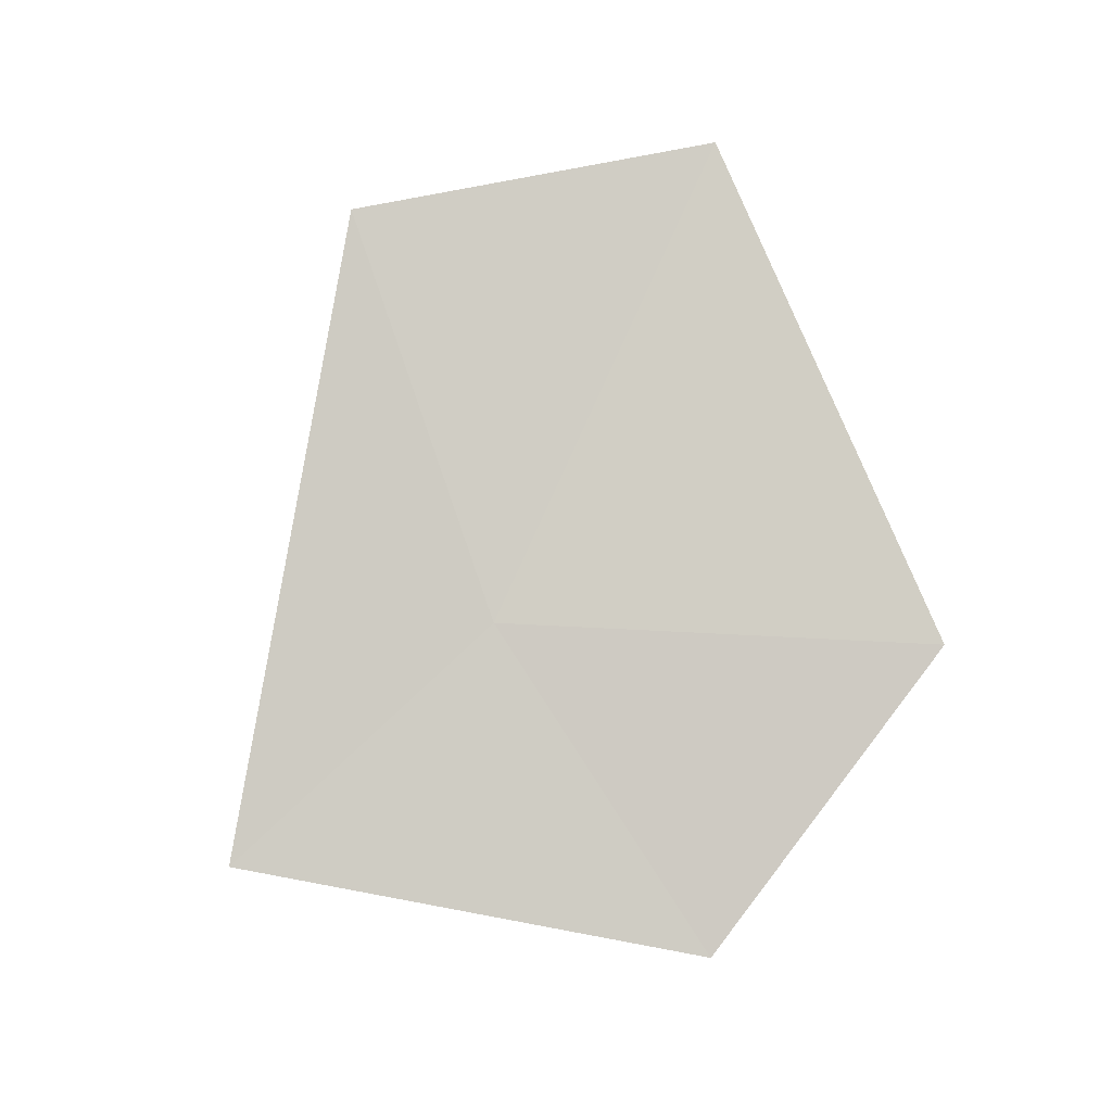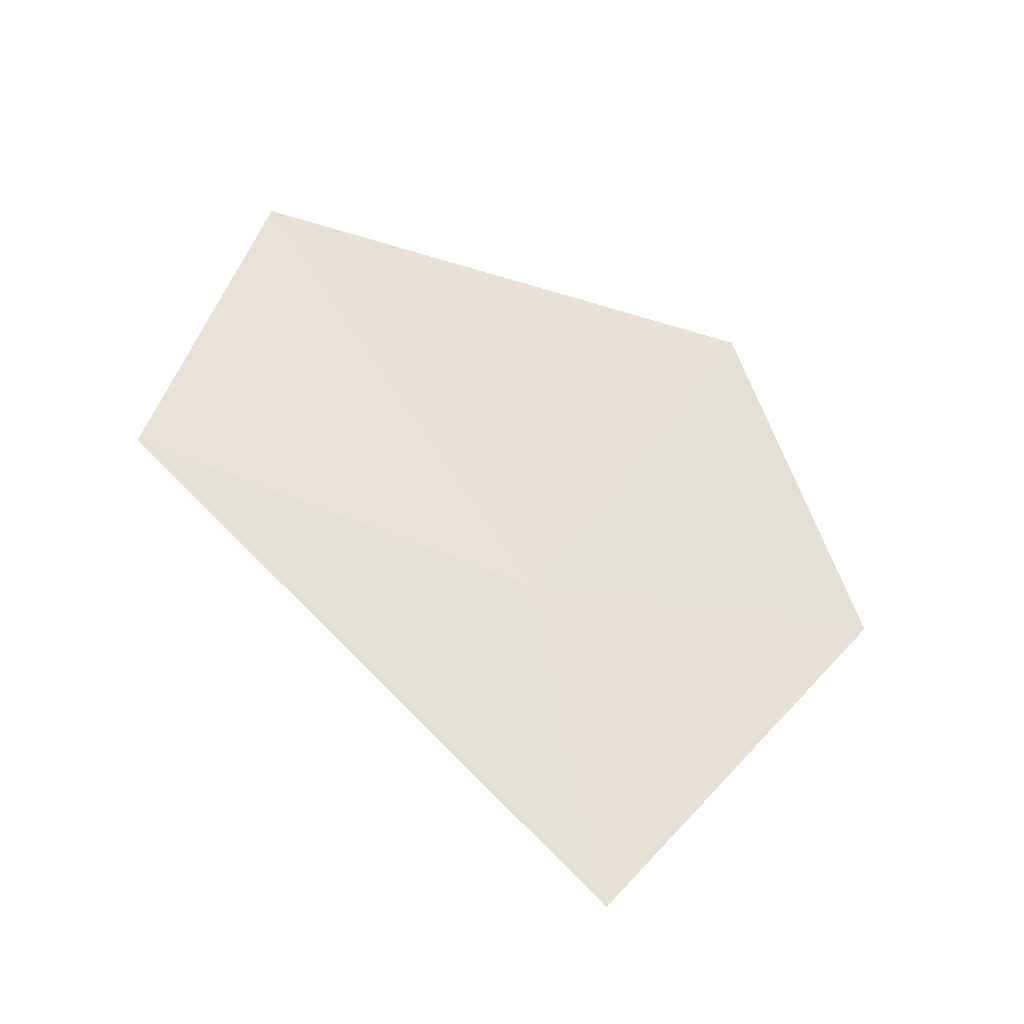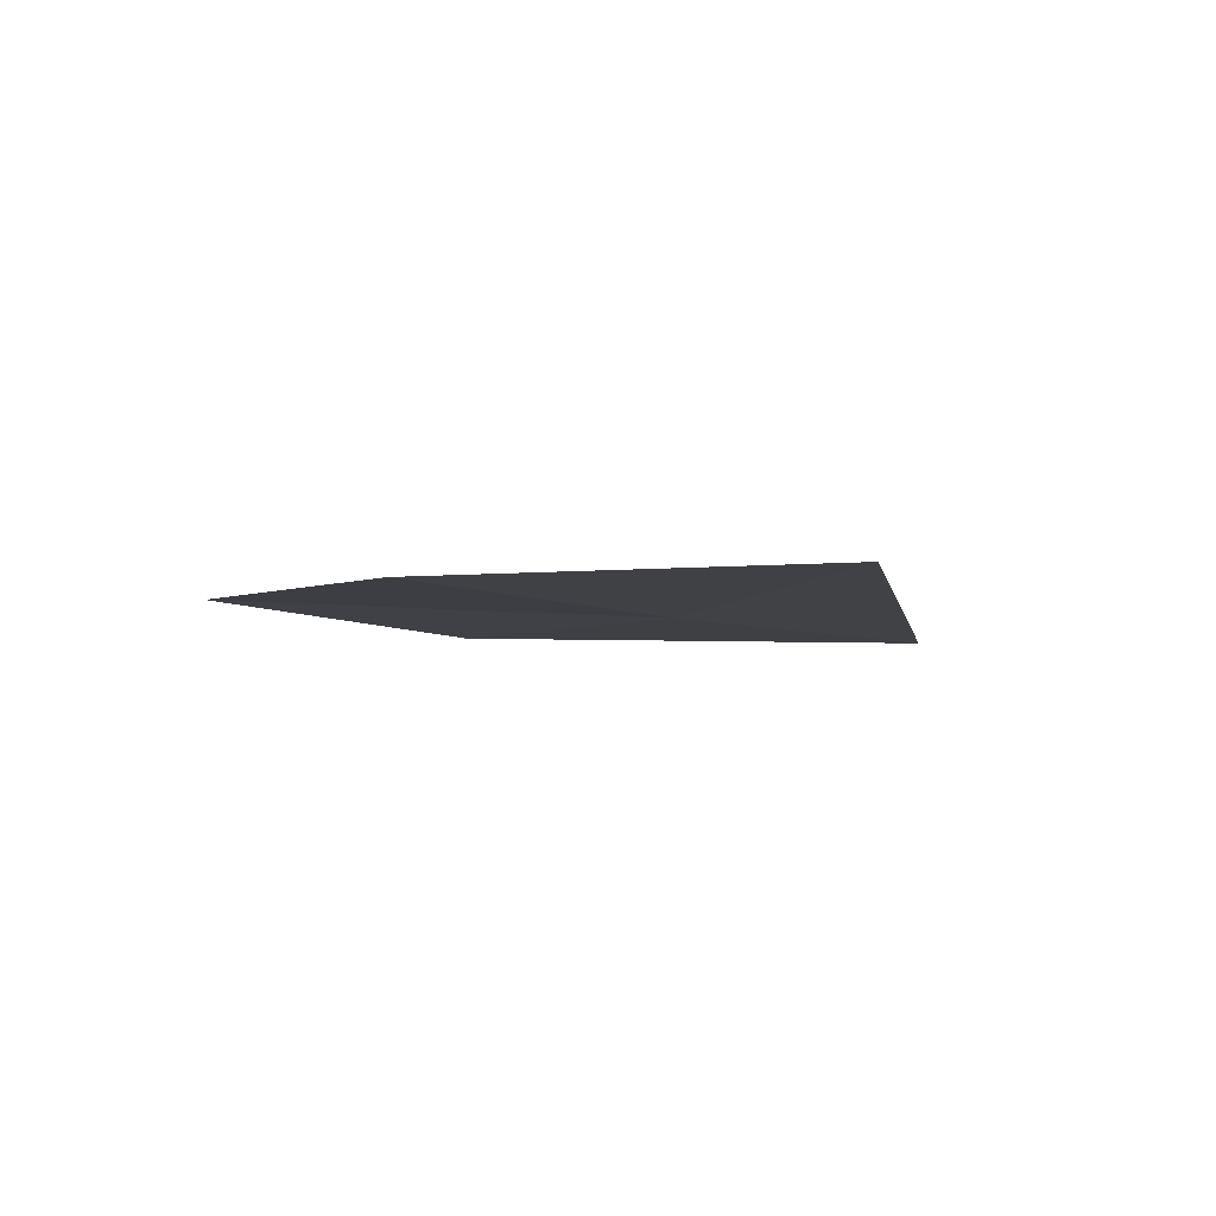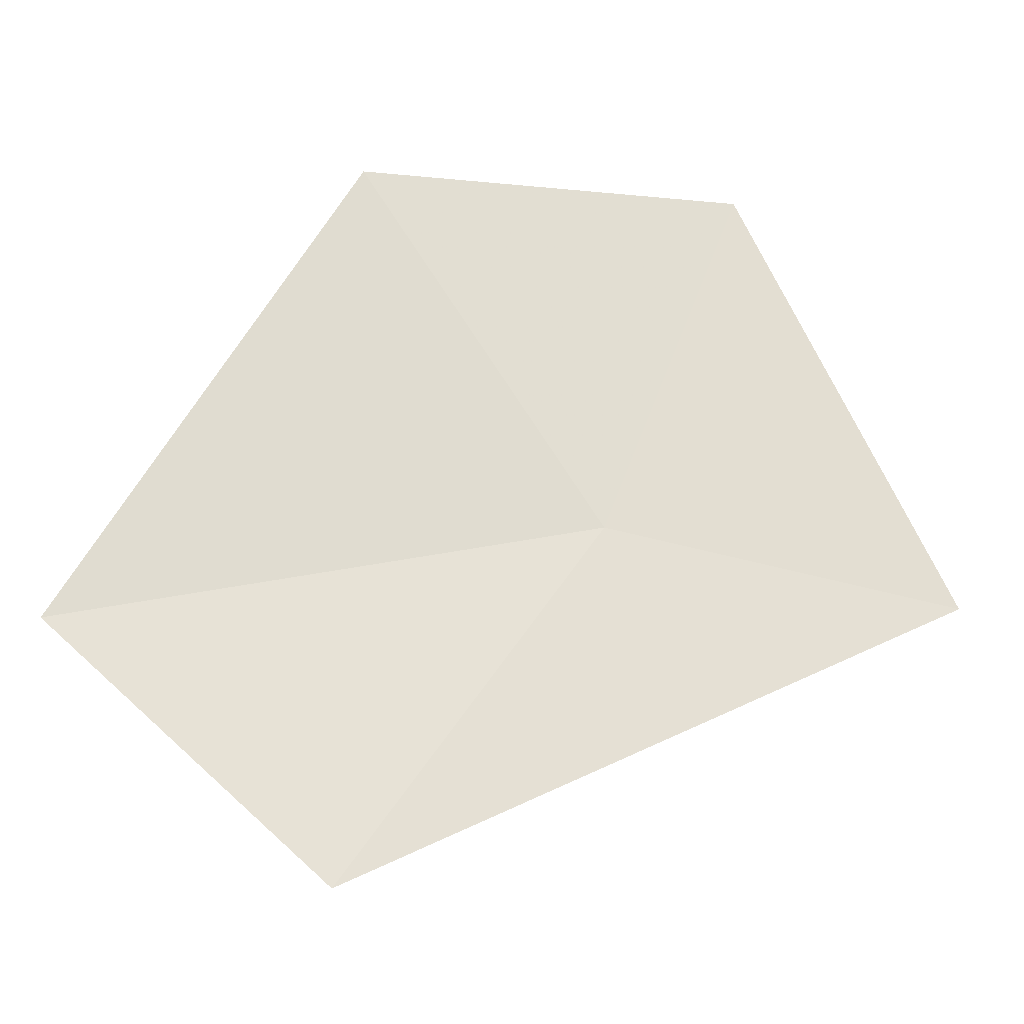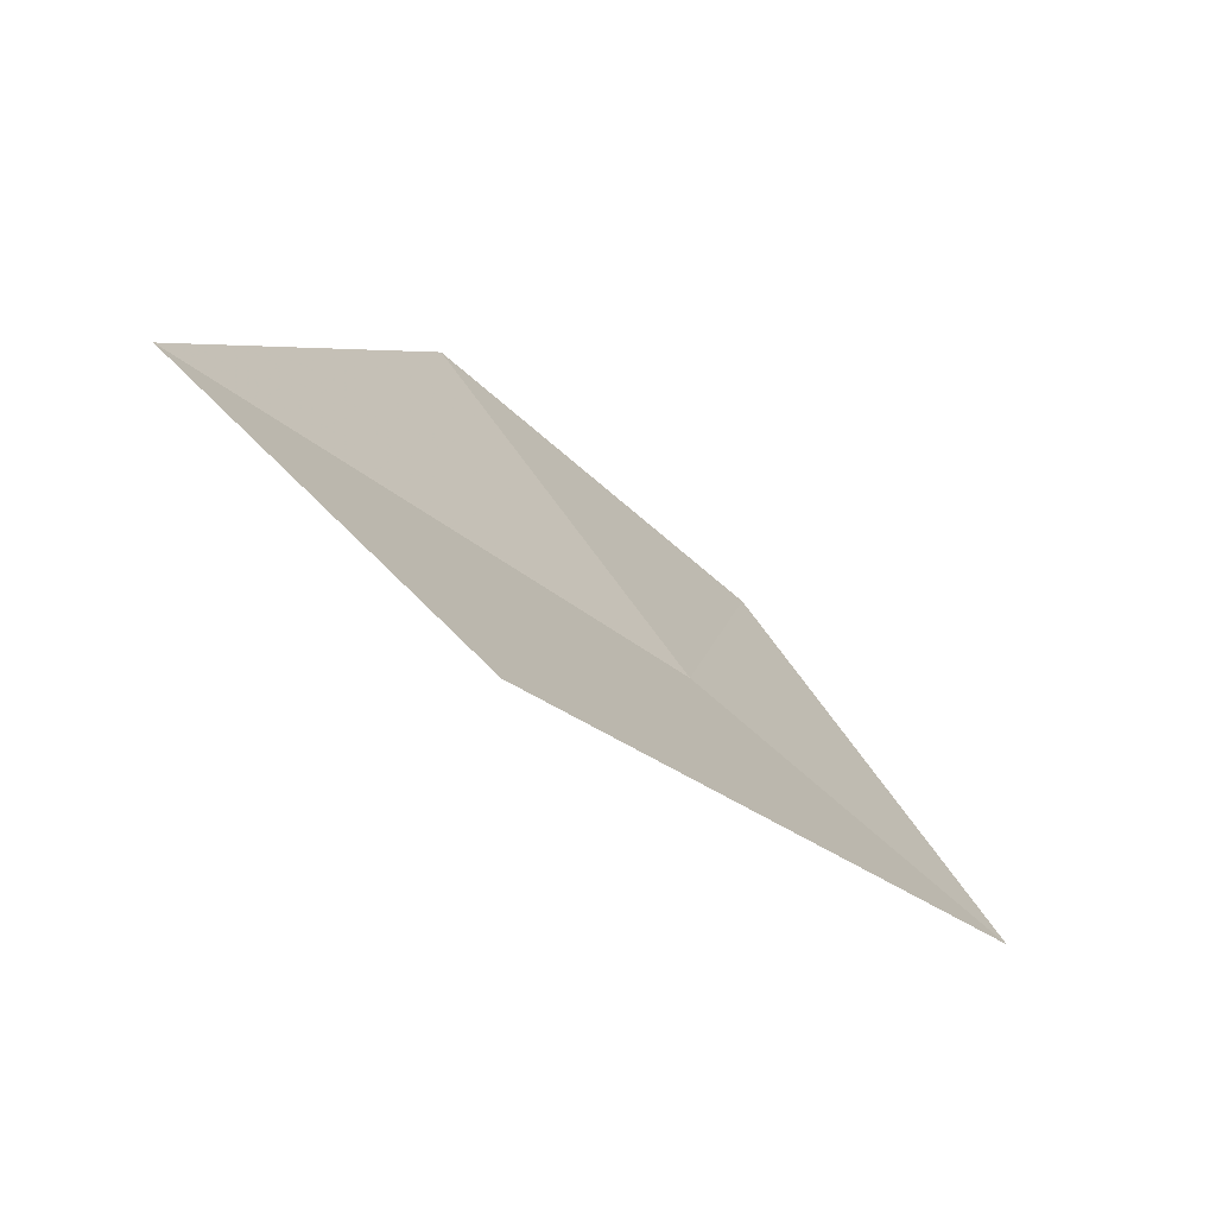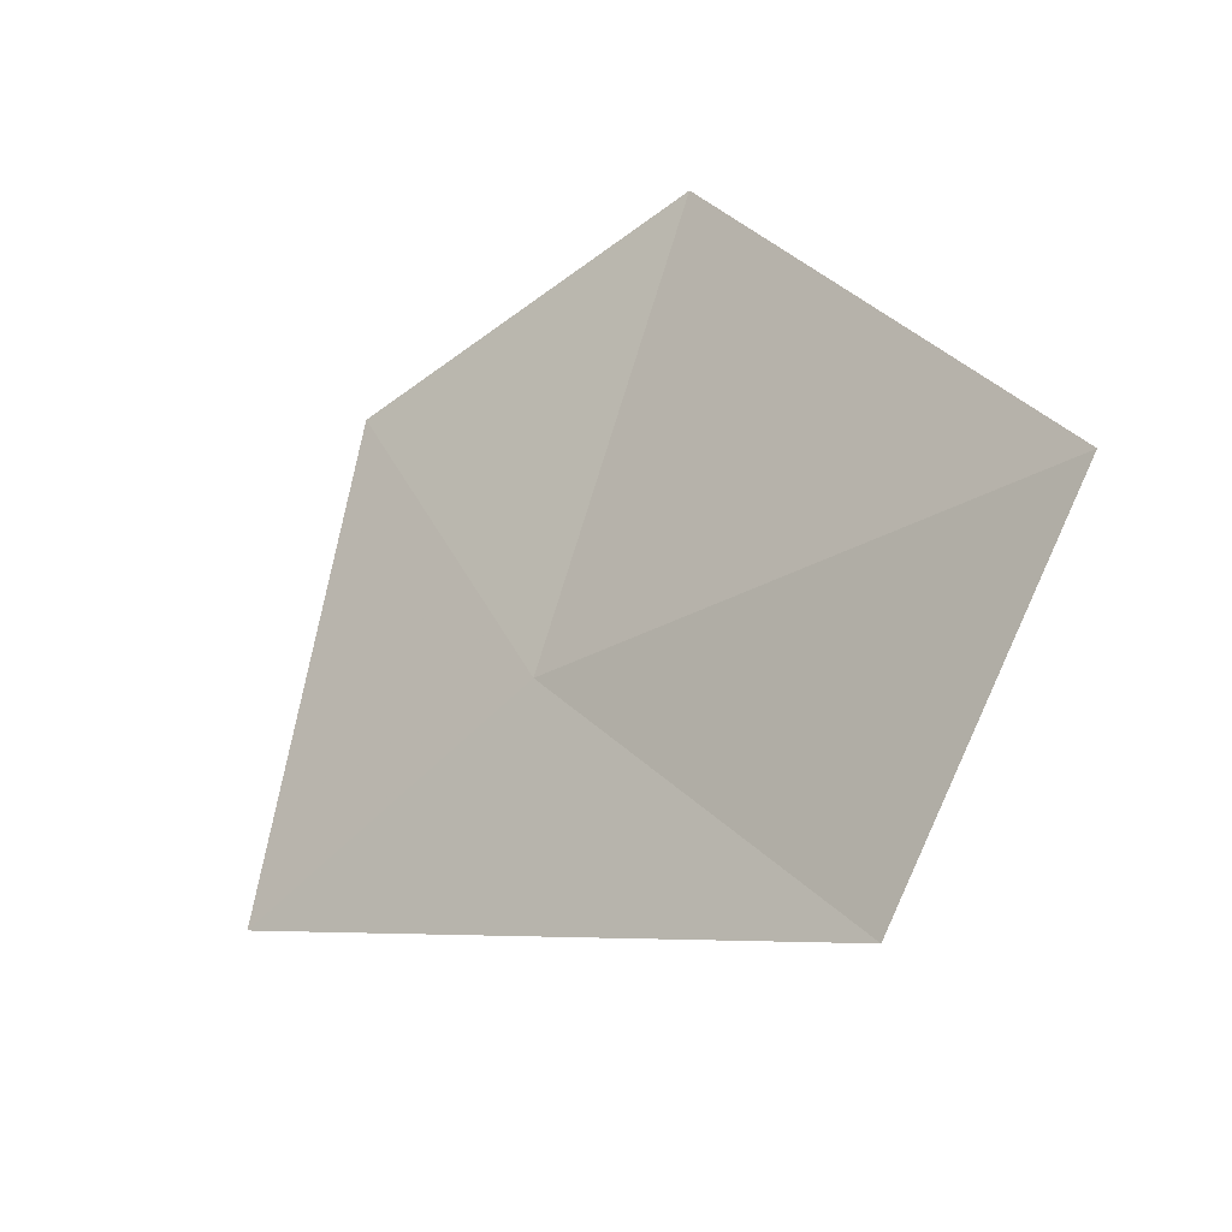
<metadata>
{"format":"obj","ext":"obj","renderer":"f3d","projection":"perspective","resolution":1024,"background":"white","views":[{"elev":62.2,"azim":-53.2,"up":"+Y"},{"elev":46.7,"azim":-114.7,"up":"+Y"},{"elev":17.0,"azim":126.7,"up":"+Y"},{"elev":-9.9,"azim":-168.0,"up":"+Z"},{"elev":-56.9,"azim":156.8,"up":"+Z"},{"elev":-43.0,"azim":60.0,"up":"+Z"}]}
</metadata>
<code>
v -638.4 -329.9 -115.9
v -637.8 -329.6 -116
v -638.1 -329.7 -116.3
v -638.5 -330 -115.5
v -638.1 -329.8 -115.4
v -638.8 -330 -116
f 1 2 3
f 1 4 5
f 1 3 6
f 1 6 4
f 1 5 2

</code>
